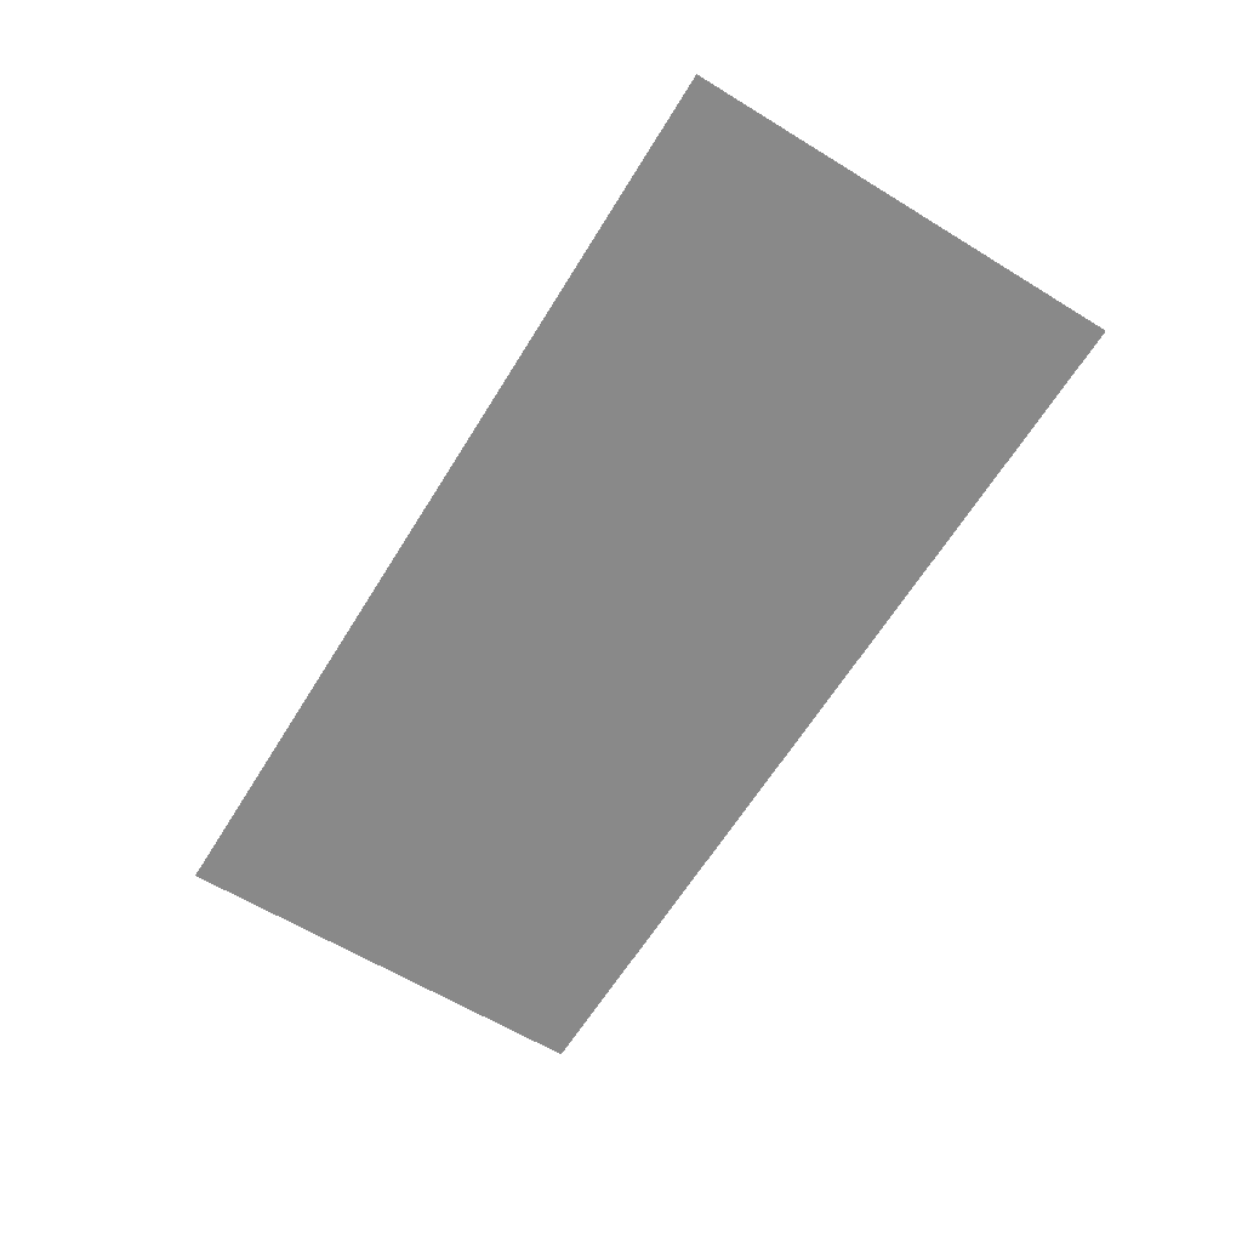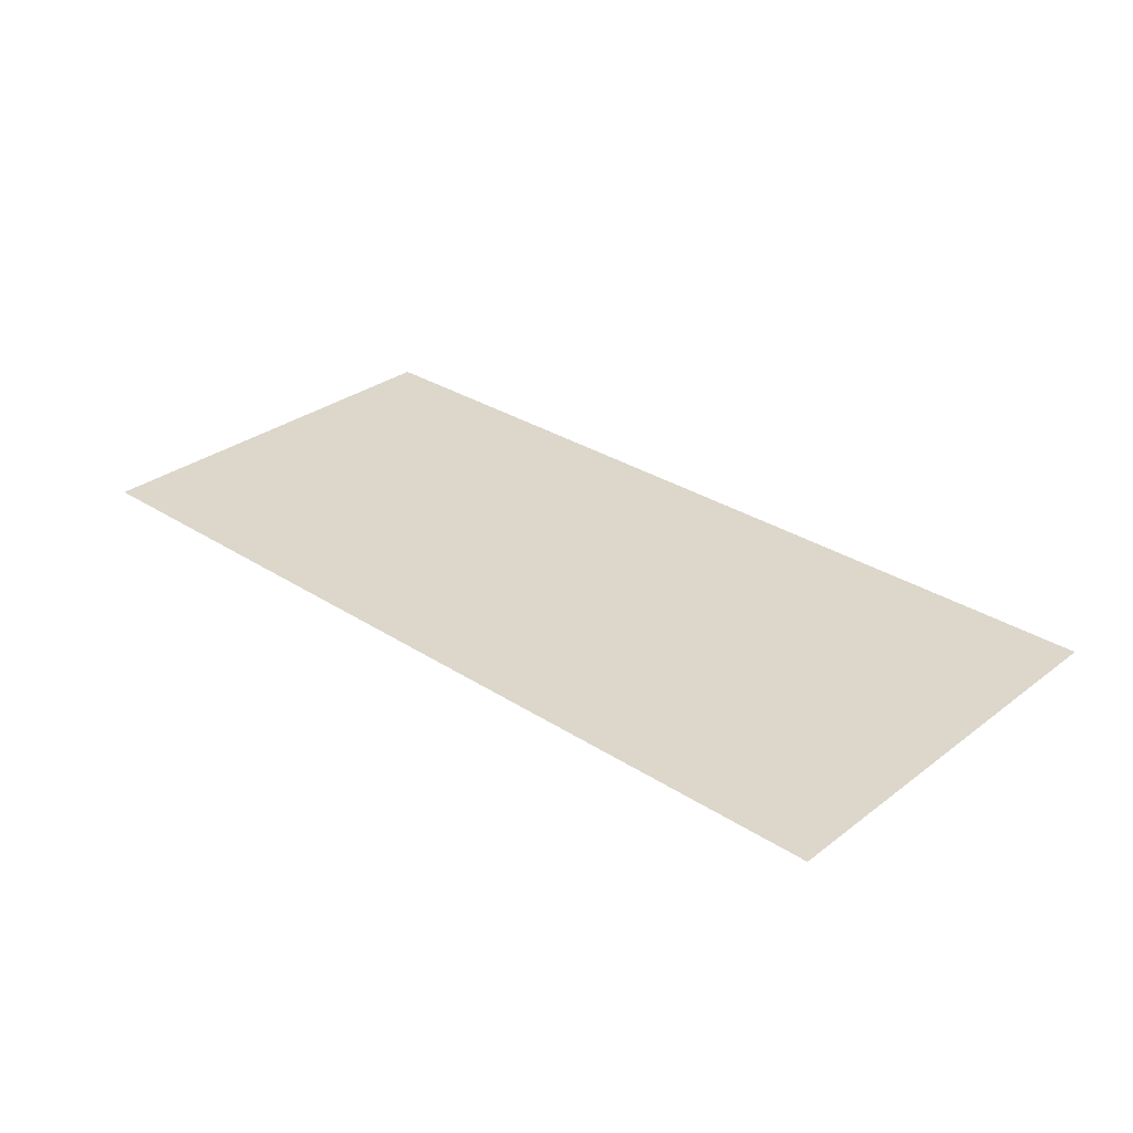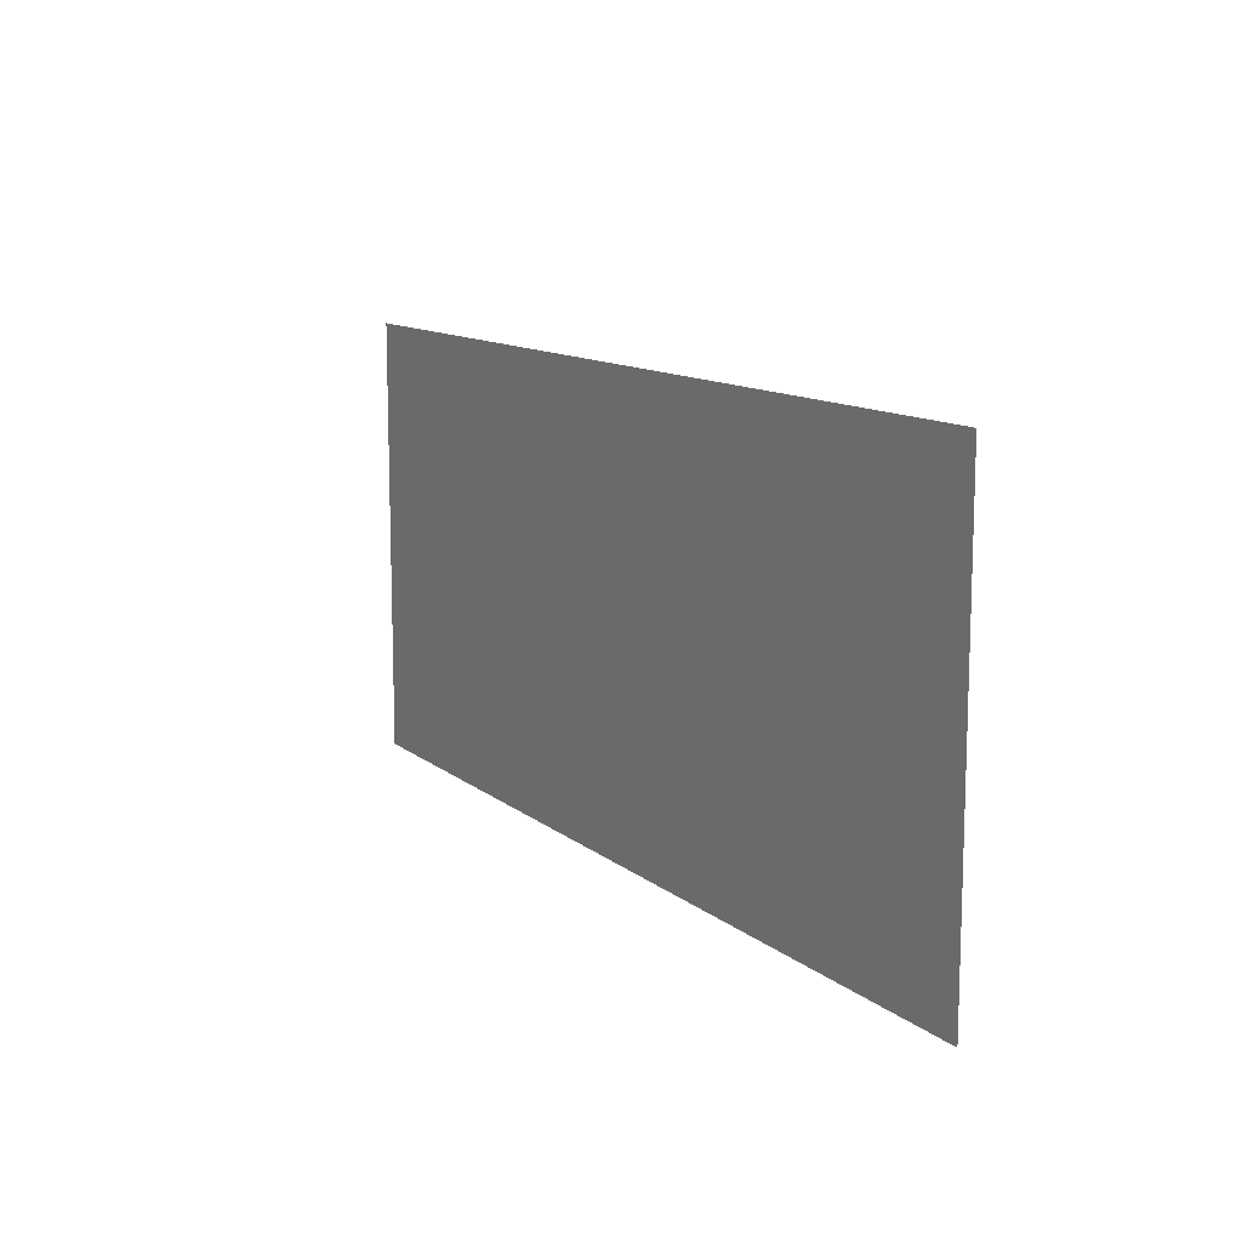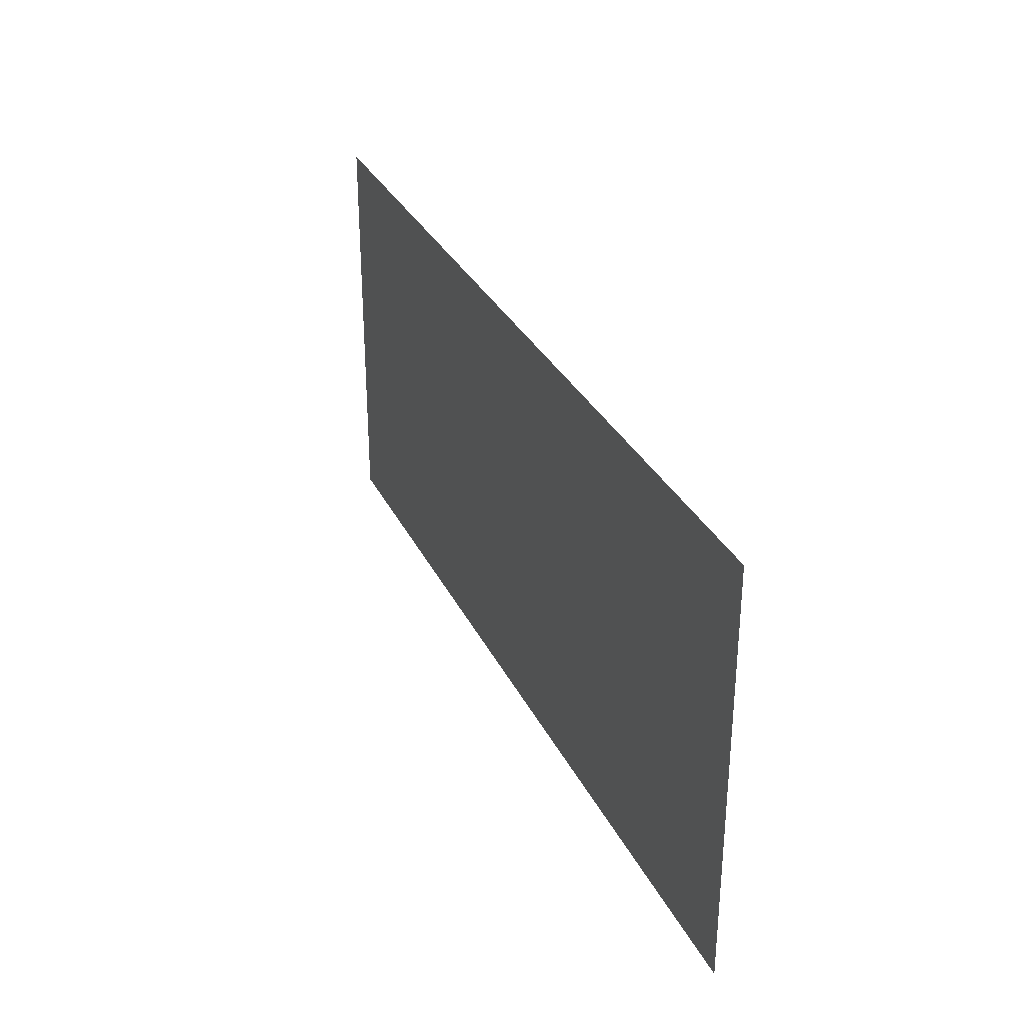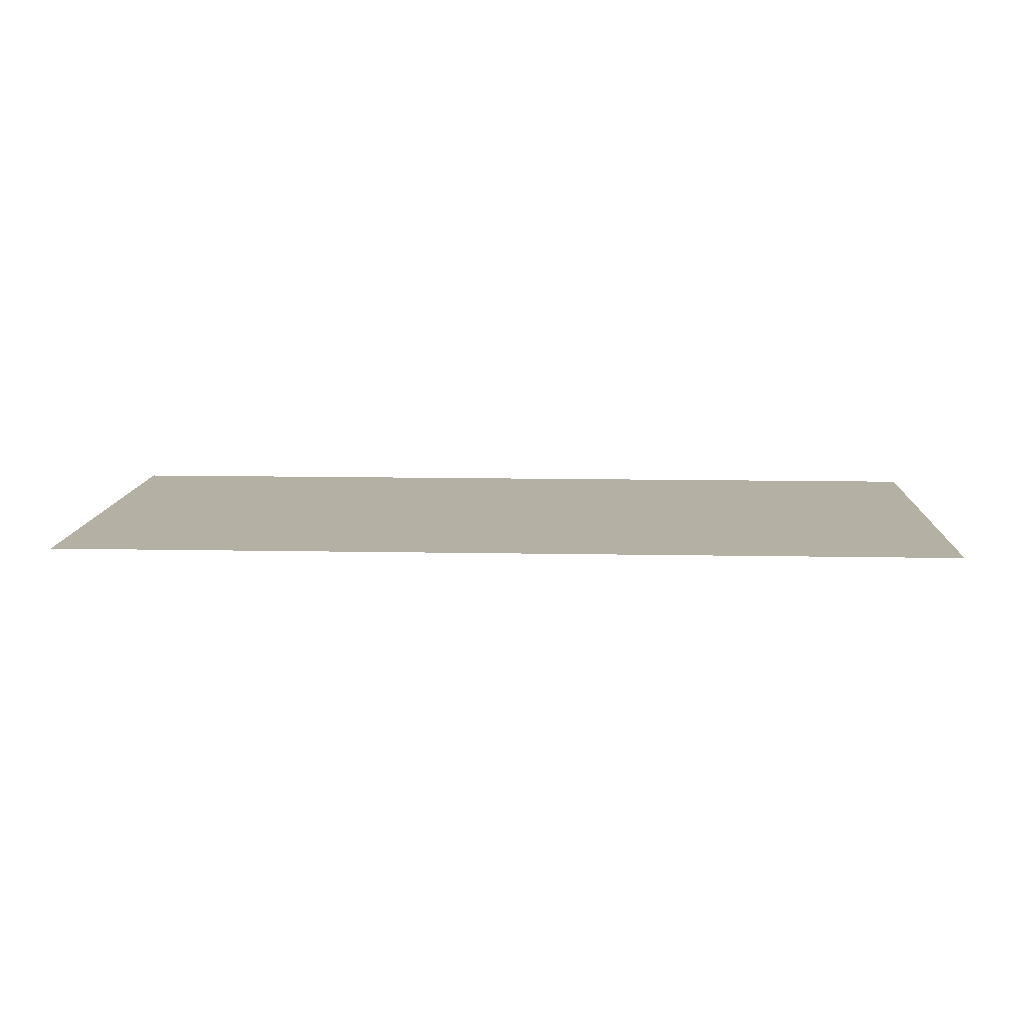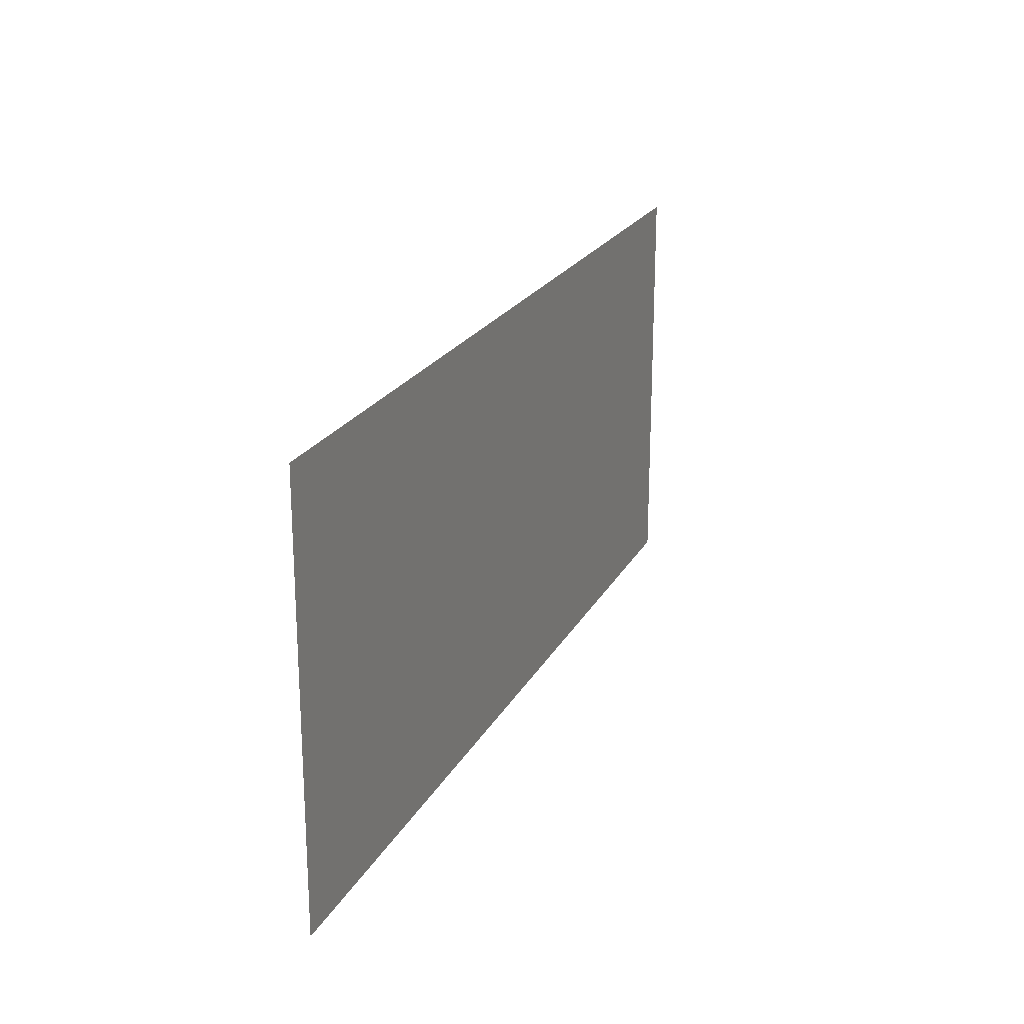
<metadata>
{"format":"obj","ext":"obj","renderer":"f3d","projection":"perspective","resolution":1024,"background":"white","views":[{"elev":-63.2,"azim":-121.6,"up":"+Y"},{"elev":30.7,"azim":-137.2,"up":"+Y"},{"elev":11.9,"azim":-119.6,"up":"+Z"},{"elev":31.2,"azim":67.6,"up":"+Z"},{"elev":11.4,"azim":2.7,"up":"+Y"},{"elev":21.7,"azim":111.4,"up":"+Z"}]}
</metadata>
<code>
g default
v -884.9 2.779 342.3
v 806.5 2.779 342.3
v -884.9 2.779 -431.1
v 806.5 2.779 -431.1
g Floor group
f 1 2 4 3

</code>
